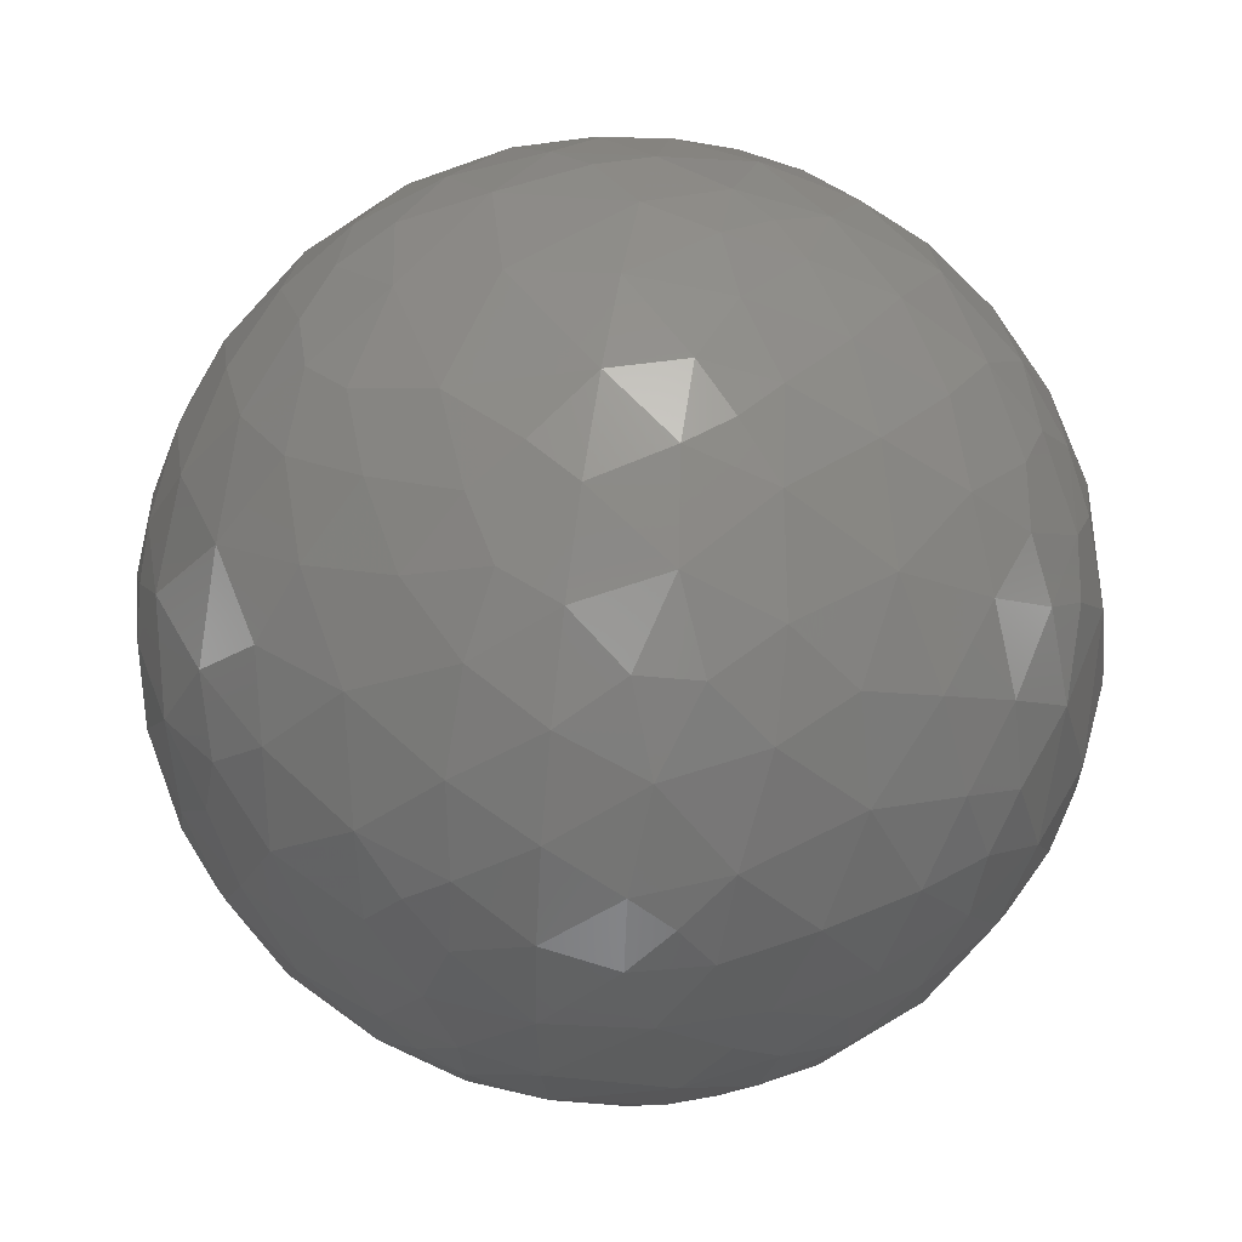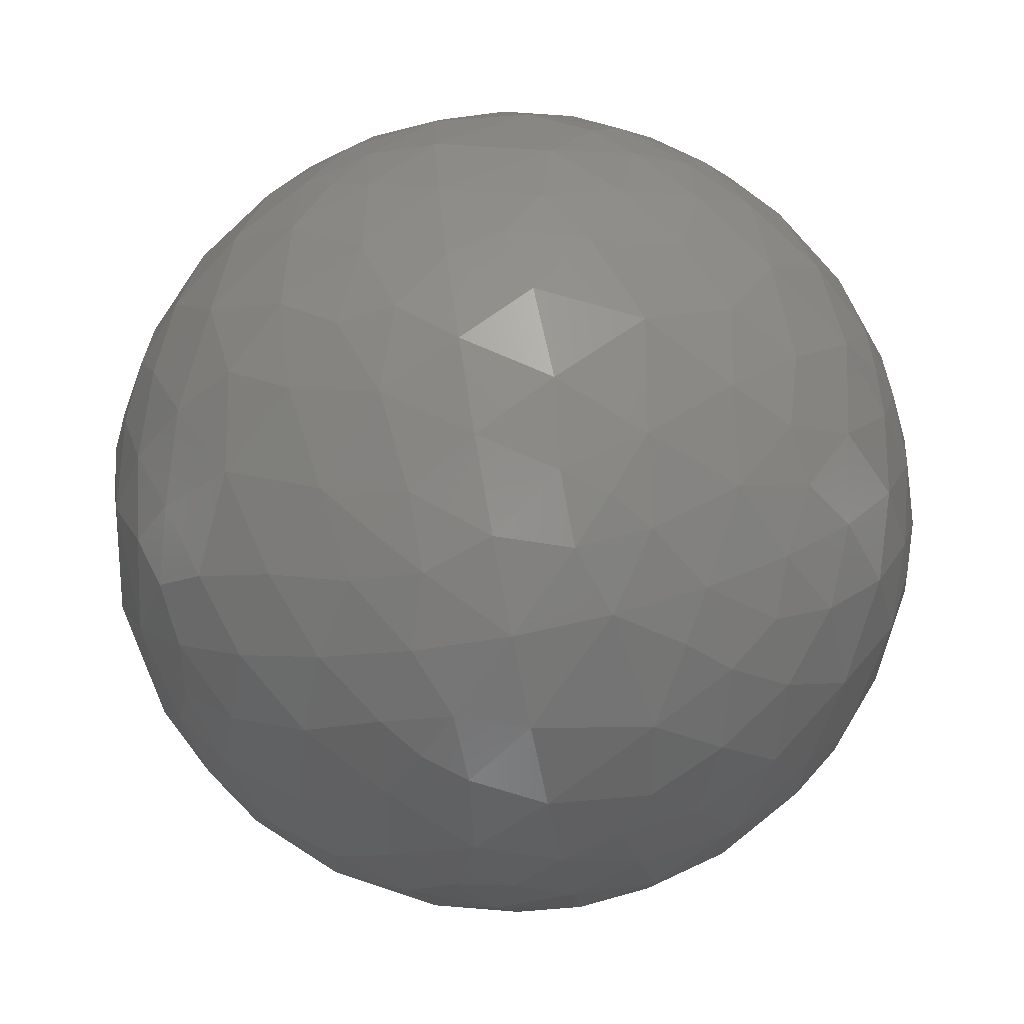
<metadata>
{"format":"stl","ext":"stl","renderer":"f3d","projection":"perspective","resolution":1024,"background":"white","views":[{"elev":50.2,"azim":99.2,"up":"+Y"},{"elev":-74.4,"azim":100.7,"up":"+Y"}]}
</metadata>
<code>
# stl→obj: 342 verts, 680 faces
v -0.2225 0.9749 0
v -0.2632 0.919 0.2935
v 0 0.9749 0.2225
v 0 1 0
v -0.7818 0.6235 0
v -0.7034 0.6885 0.1764
v -0.6235 0.7818 0
v 0 0.6235 0.7818
v 0 0.7818 0.6235
v -0.1698 0.6859 0.7076
v 0 0.901 0.4339
v -0.2222 0.8491 0.4793
v -0.8596 0.3561 0.3665
v -0.7096 0.5756 0.4064
v -0.838 0.5118 0.1895
v -0.9298 0.256 0.2645
v -0.9262 0.1619 0.3404
v -0.8161 0.19 0.5458
v -0.5739 0.8075 0.1364
v -0.3576 0.3533 0.8645
v -0.3363 0.1607 0.928
v -0.259 0.2538 0.9319
v -0.1826 0.5092 0.841
v -0.1334 0.8022 0.582
v -0.5402 0.1887 0.8201
v -0.9297 0.3282 0.1671
v -0.1626 0.3266 0.9311
v -0.5093 0.6838 0.5226
v -0.3941 0.5739 0.7178
v -0.3108 0.7481 0.5863
v -0.6779 0.2657 0.6855
v -0.7204 0.3942 0.5706
v -0.5898 0.5358 0.6042
v -0.7818 0 0.6235
v -0.901 0 0.4339
v -0.4017 0.8166 0.4146
v -0.4539 0.8649 0.2142
v -0.4339 0 0.901
v -0.6235 0 0.7818
v -0.9749 0.2225 0
v -0.9721 0.1628 0.1687
v -0.4339 0.901 0
v -0.901 0.4339 0
v -0.3677 0.9228 0.1153
v 0 0.2225 0.9749
v -0.1659 0.1616 0.9728
v -0.6994 0.1292 0.7029
v 0 0.4339 0.901
v -0.2225 0 0.9749
v -0.9749 0 0.2225
v -0.5598 0.3926 0.7298
v -0.576 0.753 0.3182
v -1 0 0
v 0 0 1
v -0.2632 -0.2935 0.919
v 0 -0.2225 0.9749
v -0.7034 -0.1764 0.6885
v 0 -0.7818 0.6235
v 0 -0.6235 0.7818
v -0.1698 -0.7076 0.6859
v 0 -0.4339 0.901
v -0.2222 -0.4793 0.8491
v -0.8596 -0.3665 0.3561
v -0.7096 -0.4064 0.5756
v -0.838 -0.1895 0.5118
v -0.9298 -0.2645 0.256
v -0.9262 -0.3404 0.1619
v -0.8161 -0.5458 0.19
v -0.5739 -0.1364 0.8075
v -0.3576 -0.8645 0.3533
v -0.3363 -0.928 0.1607
v -0.259 -0.9319 0.2538
v -0.1826 -0.841 0.5092
v -0.1334 -0.582 0.8022
v -0.5402 -0.8201 0.1887
v -0.9297 -0.1671 0.3282
v -0.1626 -0.9311 0.3266
v -0.5093 -0.5226 0.6838
v -0.3941 -0.7178 0.5739
v -0.3108 -0.5863 0.7481
v -0.6779 -0.6855 0.2657
v -0.7204 -0.5706 0.3942
v -0.5898 -0.6042 0.5358
v -0.901 -0.4339 0
v -0.7818 -0.6235 0
v -0.4017 -0.4146 0.8166
v -0.4539 -0.2142 0.8649
v -0.6235 -0.7818 0
v -0.4339 -0.901 0
v -0.9721 -0.1687 0.1628
v -0.3677 -0.1153 0.9228
v 0 -0.9749 0.2225
v -0.1659 -0.9728 0.1616
v -0.6994 -0.7029 0.1292
v 0 -0.901 0.4339
v -0.2225 -0.9749 0
v -0.9749 -0.2225 0
v -0.5598 -0.7298 0.3926
v -0.576 -0.3182 0.753
v 0 -1 0
v 0.2225 0.9749 0
v 0.2651 0.9191 0.2914
v 0.1775 0.6861 0.7055
v 0.2277 0.8491 0.4767
v 0.6235 0.7818 0
v 0.7065 0.687 0.1701
v 0.7818 0.6235 0
v 0.574 0.8078 0.1341
v 0.1935 0.5127 0.8365
v 0.3689 0.3538 0.8595
v 0.4099 0.5766 0.7068
v 0.2668 0.2544 0.9296
v 0.3421 0.1615 0.9257
v 0.5483 0.1917 0.814
v 0.1401 0.8035 0.5786
v 0.8648 0.3528 0.3572
v 0.9275 0.1621 0.3367
v 0.9321 0.2534 0.259
v 0.8395 0.5111 0.1847
v 0.8209 0.1886 0.5391
v 0.1702 0.329 0.9289
v 0.9304 0.3279 0.1639
v 0.6874 0.265 0.6763
v 0.5734 0.3966 0.7169
v 0.7175 0.5745 0.3938
v 0.5791 0.7537 0.3108
v 0.5225 0.682 0.5117
v 0.6051 0.5354 0.5893
v 0.6235 0 0.7818
v 0.4339 0 0.901
v 0.901 0 0.4339
v 0.7818 0 0.6235
v 0.1705 0.163 0.9718
v 0.9749 0.2225 0
v 0.9727 0.162 0.1663
v 0.704 0.131 0.698
v 0.4078 0.8165 0.4086
v 0.4561 0.8648 0.21
v 0.901 0.4339 0
v 0.9749 0 0.2225
v 0.4339 0.901 0
v 0.2225 0 0.9749
v 0.7308 0.3928 0.5583
v 0.368 0.9228 0.1137
v 0.3209 0.7483 0.5806
v 1 0 0
v 0 0.2225 -0.9749
v -0.2225 0 -0.9749
v -0.2919 0.2659 -0.9187
v 0 0 -1
v -0.7818 0 -0.6235
v -0.7056 0.1771 -0.6862
v -0.6235 0 -0.7818
v -0.4339 0 -0.901
v -0.4774 0.228 -0.8486
v 0 0.7818 -0.6235
v 0 0.6235 -0.7818
v -0.1699 0.7068 -0.6867
v -0.1338 0.5745 -0.8075
v -0.8599 0.3664 -0.3553
v -0.711 0.4066 -0.5737
v -0.8386 0.1898 -0.5106
v -0.9299 0.2645 -0.2555
v -0.9256 0.3411 -0.164
v -0.8163 0.5454 -0.1902
v -0.5783 0.1406 -0.8036
v -0.3578 0.8644 -0.3531
v -0.3372 0.9273 -0.1626
v -0.2593 0.9319 -0.2537
v -0.1829 0.8411 -0.509
v -0.5402 0.82 -0.1891
v -0.9288 0.1686 -0.3299
v -0.164 0.9303 -0.3282
v -0.6781 0.685 -0.2663
v -0.7208 0.5702 -0.394
v -0.5115 0.522 -0.6826
v -0.3945 0.7175 -0.574
v -0.3102 0.5795 -0.7536
v -0.5905 0.6039 -0.5353
v -0.9749 0 -0.2225
v -0.9718 0.1694 -0.164
v -0.901 0 -0.4339
v 0 0.9749 -0.2225
v -0.1667 0.9725 -0.1626
v -0.6995 0.7027 -0.1296
v -0.4067 0.4074 -0.8177
v -0.2099 0.4571 -0.8643
v 0 0.901 -0.4339
v 0 0.4339 -0.901
v -0.559 0.728 -0.397
v -0.1136 0.3672 -0.9232
v -0.578 0.322 -0.7499
v 0.2225 0 -0.9749
v 0.2914 0.2652 -0.9191
v 0.6235 0 -0.7818
v 0.7056 0.1776 -0.686
v 0.7818 0 -0.6235
v 0.4339 0 -0.901
v 0.4767 0.2278 -0.849
v 0.1701 0.7068 -0.6867
v 0.134 0.5742 -0.8077
v 0.8366 0.1935 -0.5125
v 0.7071 0.41 -0.5761
v 0.8597 0.3687 -0.3536
v 0.9258 0.3419 -0.1614
v 0.9296 0.2667 -0.2543
v 0.8145 0.5477 -0.1915
v 0.5787 0.1402 -0.8034
v 0.3577 0.8644 -0.3534
v 0.2592 0.9317 -0.2546
v 0.3372 0.9273 -0.1628
v 0.1846 0.8396 -0.5108
v 0.5403 0.8195 -0.1908
v 0.9289 0.1702 -0.3289
v 0.1633 0.9308 -0.3272
v 0.7176 0.5729 -0.396
v 0.6773 0.6864 -0.2647
v 0.5114 0.5224 -0.6824
v 0.3108 0.5795 -0.7534
v 0.3945 0.7178 -0.5736
v 0.5905 0.6051 -0.534
v 0.9718 0.1705 -0.1629
v 0.9749 0 -0.2225
v 0.901 0 -0.4339
v 0.1662 0.9726 -0.1622
v 0.6988 0.7032 -0.1308
v 0.21 0.4563 -0.8647
v 0.4087 0.4079 -0.8164
v 0.5592 0.7301 -0.3927
v 0.1137 0.3681 -0.9228
v 0.5806 0.321 -0.7482
v -0.292 -0.9187 -0.266
v 0 -0.9749 -0.2225
v -0.7056 -0.6861 -0.1771
v -0.4776 -0.8485 -0.2281
v 0 -0.6235 -0.7818
v 0 -0.7818 -0.6235
v -0.1699 -0.6864 -0.7071
v -0.1323 -0.8063 -0.5765
v -0.8599 -0.3553 -0.3664
v -0.711 -0.5736 -0.4067
v -0.8386 -0.5106 -0.1898
v -0.9299 -0.2555 -0.2645
v -0.9256 -0.164 -0.3411
v -0.8163 -0.1902 -0.5454
v -0.5783 -0.8036 -0.1407
v -0.3579 -0.353 -0.8645
v -0.3372 -0.1626 -0.9273
v -0.2593 -0.2536 -0.9319
v -0.1829 -0.5089 -0.8412
v -0.5402 -0.1891 -0.82
v -0.9288 -0.3299 -0.1686
v -0.164 -0.3281 -0.9303
v -0.6781 -0.2663 -0.6851
v -0.7208 -0.3939 -0.5703
v -0.5117 -0.6823 -0.5221
v -0.3946 -0.5738 -0.7177
v -0.3105 -0.7532 -0.58
v -0.5906 -0.5351 -0.604
v -0.9718 -0.164 -0.1694
v 0 -0.2225 -0.9749
v -0.1667 -0.1626 -0.9725
v -0.6996 -0.1295 -0.7027
v -0.4069 -0.8174 -0.4077
v -0.2101 -0.864 -0.4575
v 0 -0.4339 -0.901
v 0 -0.901 -0.4339
v -0.559 -0.3968 -0.728
v -0.1137 -0.9231 -0.3674
v -0.5781 -0.7497 -0.3221
v 0.2649 -0.2913 0.9192
v 0.1768 -0.7048 0.687
v 0.2273 -0.4765 0.8493
v 0.7056 -0.1699 0.688
v 0.5748 -0.1322 0.8075
v 0.3664 -0.8595 0.3563
v 0.4062 -0.7099 0.5754
v 0.1895 -0.8381 0.5116
v 0.2645 -0.9298 0.2561
v 0.3404 -0.9262 0.162
v 0.5457 -0.8161 0.1902
v 0.1382 -0.5798 0.803
v 0.8642 -0.3577 0.3539
v 0.9279 -0.3363 0.1608
v 0.9319 -0.2591 0.254
v 0.8405 -0.1827 0.51
v 0.82 -0.5402 0.189
v 0.1671 -0.9297 0.3282
v 0.931 -0.1627 0.3268
v 0.6853 -0.6779 0.2661
v 0.5702 -0.7204 0.3948
v 0.7163 -0.3938 0.576
v 0.5803 -0.3092 0.7534
v 0.5216 -0.512 0.6825
v 0.6033 -0.5894 0.5373
v 0.4339 -0.901 0
v 0.6235 -0.7818 0
v 0.7818 -0.6235 0
v 0.901 -0.4339 0
v 0.1687 -0.9721 0.1628
v 0.9728 -0.1659 0.1617
v 0.7029 -0.6995 0.1294
v 0.4075 -0.4085 0.8167
v 0.4554 -0.2097 0.8652
v 0.9749 -0.2225 0
v 0.2225 -0.9749 0
v 0.7293 -0.5597 0.3935
v 0.3678 -0.1137 0.9229
v 0.3195 -0.5813 0.7484
v 0.9192 -0.2913 -0.2651
v 0.6867 -0.7051 -0.177
v 0.8491 -0.4766 -0.2276
v 0.6873 -0.1699 -0.7062
v 0.8071 -0.1322 -0.5754
v 0.3557 -0.8597 -0.3666
v 0.5743 -0.7105 -0.4067
v 0.5112 -0.8383 -0.1897
v 0.2559 -0.9298 -0.2646
v 0.1618 -0.9262 -0.3404
v 0.1899 -0.8161 -0.5459
v 0.8028 -0.5799 -0.1384
v 0.3532 -0.3576 -0.8645
v 0.1606 -0.3363 -0.928
v 0.2538 -0.259 -0.9319
v 0.5095 -0.1827 -0.8409
v 0.1886 -0.5402 -0.8202
v 0.328 -0.9298 -0.1671
v 0.3266 -0.1626 -0.9311
v 0.2655 -0.6779 -0.6855
v 0.3938 -0.7206 -0.5707
v 0.6835 -0.5108 -0.5214
v 0.5746 -0.3942 -0.7172
v 0.7525 -0.3097 -0.5813
v 0.5355 -0.5901 -0.6041
v 0.1628 -0.9721 -0.1687
v 0.1616 -0.1659 -0.9728
v 0.1291 -0.6994 -0.7029
v 0.8166 -0.4084 -0.4079
v 0.865 -0.2098 -0.4559
v 0.3925 -0.5598 -0.7297
v 0.9229 -0.1137 -0.368
v 0.7482 -0.5813 -0.3199
f 1 2 3
f 1 3 4
f 5 6 7
f 8 9 10
f 11 3 2
f 11 2 12
f 13 14 15
f 13 16 17
f 13 17 18
f 6 15 14
f 5 15 6
f 7 6 19
f 20 21 22
f 8 10 23
f 9 24 10
f 20 25 21
f 13 26 16
f 20 22 27
f 28 29 30
f 20 27 23
f 13 15 26
f 31 32 18
f 13 18 32
f 10 30 29
f 28 33 29
f 34 18 35
f 2 36 12
f 2 37 36
f 38 25 39
f 40 41 26
f 42 19 37
f 43 15 5
f 16 26 41
f 28 14 33
f 20 23 29
f 42 37 44
f 45 27 46
f 31 18 47
f 8 23 48
f 34 47 18
f 31 47 25
f 22 46 27
f 49 46 21
f 10 29 23
f 39 25 47
f 50 17 41
f 22 21 46
f 43 40 26
f 31 25 51
f 20 51 25
f 16 41 17
f 45 48 27
f 7 19 42
f 49 21 38
f 35 17 50
f 28 52 14
f 2 44 37
f 9 11 24
f 43 26 15
f 29 33 51
f 20 29 51
f 6 14 52
f 11 12 24
f 38 21 25
f 1 44 2
f 35 18 17
f 53 50 41
f 49 54 46
f 53 41 40
f 45 46 54
f 13 32 14
f 33 14 32
f 31 51 32
f 48 23 27
f 33 32 51
f 39 47 34
f 1 42 44
f 10 24 30
f 6 52 19
f 12 36 30
f 28 30 36
f 37 19 52
f 28 36 52
f 12 30 24
f 37 52 36
f 49 55 56
f 49 56 54
f 39 34 57
f 58 59 60
f 61 56 55
f 61 55 62
f 63 64 65
f 63 66 67
f 63 67 68
f 57 65 64
f 34 65 57
f 39 57 69
f 70 71 72
f 58 60 73
f 59 74 60
f 70 75 71
f 63 76 66
f 70 72 77
f 78 79 80
f 70 77 73
f 63 65 76
f 81 82 68
f 63 68 82
f 60 80 79
f 78 83 79
f 84 85 68
f 55 86 62
f 55 87 86
f 88 89 75
f 50 90 76
f 38 69 87
f 34 35 65
f 66 76 90
f 78 64 83
f 70 73 79
f 38 87 91
f 92 77 93
f 81 68 94
f 95 58 73
f 85 94 68
f 81 94 75
f 72 93 77
f 96 93 71
f 60 79 73
f 88 75 94
f 97 67 90
f 72 71 93
f 35 50 76
f 81 75 98
f 70 98 75
f 66 90 67
f 92 95 77
f 38 39 69
f 89 96 71
f 97 84 67
f 78 99 64
f 55 91 87
f 59 61 74
f 35 76 65
f 79 83 98
f 70 79 98
f 57 64 99
f 61 62 74
f 89 71 75
f 49 91 55
f 84 68 67
f 53 97 90
f 100 93 96
f 53 90 50
f 100 92 93
f 63 82 64
f 83 64 82
f 81 98 82
f 95 73 77
f 83 82 98
f 85 88 94
f 49 38 91
f 60 74 80
f 57 99 69
f 62 86 80
f 78 80 86
f 87 69 99
f 78 86 99
f 62 80 74
f 87 99 86
f 101 3 102
f 3 101 4
f 8 103 9
f 11 104 102
f 105 106 107
f 105 108 106
f 109 110 111
f 110 112 113
f 114 110 113
f 9 103 115
f 109 111 103
f 8 109 103
f 11 102 3
f 116 117 118
f 107 106 119
f 116 120 117
f 110 121 112
f 116 118 122
f 119 116 122
f 109 121 110
f 114 123 124
f 125 126 127
f 114 124 110
f 128 125 127
f 129 114 130
f 11 115 104
f 131 120 132
f 45 133 121
f 8 48 109
f 121 133 112
f 128 127 111
f 119 125 116
f 134 122 135
f 114 136 123
f 106 126 125
f 102 137 138
f 107 119 139
f 129 136 114
f 102 104 137
f 123 136 120
f 122 118 135
f 140 135 117
f 119 106 125
f 132 120 136
f 141 138 108
f 142 113 133
f 117 135 118
f 45 121 48
f 141 108 105
f 123 120 143
f 116 143 120
f 133 113 112
f 134 139 122
f 9 115 11
f 101 102 144
f 102 138 144
f 140 117 131
f 130 113 142
f 141 144 138
f 48 121 109
f 125 128 143
f 116 125 143
f 111 127 145
f 131 117 120
f 130 114 113
f 54 142 133
f 146 135 140
f 45 54 133
f 146 134 135
f 111 145 103
f 111 110 124
f 111 124 128
f 124 123 143
f 139 119 122
f 124 143 128
f 132 136 129
f 101 144 141
f 127 137 145
f 115 103 145
f 126 137 127
f 108 126 106
f 115 145 104
f 104 145 137
f 108 138 126
f 126 138 137
f 147 148 149
f 148 147 150
f 151 152 153
f 154 155 149
f 156 157 158
f 157 159 158
f 160 161 162
f 160 163 164
f 160 164 165
f 153 152 166
f 152 162 161
f 151 162 152
f 154 149 148
f 167 168 169
f 156 158 170
f 167 171 168
f 160 172 163
f 167 169 173
f 167 173 170
f 160 162 172
f 174 175 165
f 176 177 178
f 160 165 175
f 176 179 177
f 43 5 165
f 154 166 155
f 7 42 171
f 180 181 172
f 182 162 151
f 172 181 163
f 176 161 179
f 167 170 177
f 183 173 184
f 174 165 185
f 158 178 177
f 149 186 187
f 188 156 170
f 5 185 165
f 149 155 186
f 174 185 171
f 173 169 184
f 1 184 168
f 158 177 170
f 7 171 185
f 189 187 159
f 40 164 181
f 168 184 169
f 180 172 182
f 157 189 159
f 174 171 190
f 167 190 171
f 181 164 163
f 183 188 173
f 153 166 154
f 147 149 191
f 149 187 191
f 1 168 42
f 43 164 40
f 189 191 187
f 182 172 162
f 177 179 190
f 167 177 190
f 176 192 161
f 42 168 171
f 43 165 164
f 53 40 181
f 4 184 1
f 53 181 180
f 4 183 184
f 152 161 192
f 160 175 161
f 179 161 175
f 174 190 175
f 188 170 173
f 179 175 190
f 5 7 185
f 189 147 191
f 192 176 186
f 166 152 192
f 178 186 176
f 159 178 158
f 166 192 155
f 192 186 155
f 159 187 178
f 178 187 186
f 193 147 194
f 147 193 150
f 195 196 197
f 198 194 199
f 156 200 157
f 157 200 201
f 202 203 204
f 204 205 206
f 207 205 204
f 195 208 196
f 202 196 203
f 197 196 202
f 193 194 198
f 209 210 211
f 156 212 200
f 213 209 211
f 204 206 214
f 209 215 210
f 212 215 209
f 202 204 214
f 207 216 217
f 218 219 220
f 207 204 216
f 218 220 221
f 107 139 207
f 198 199 208
f 141 105 213
f 214 222 223
f 197 202 224
f 214 206 222
f 218 221 203
f 212 209 220
f 183 225 215
f 207 217 226
f 200 220 219
f 194 227 228
f 188 212 156
f 207 226 107
f 194 228 199
f 213 226 217
f 210 215 225
f 211 225 101
f 212 220 200
f 213 105 226
f 189 201 227
f 134 222 205
f 211 210 225
f 224 214 223
f 157 201 189
f 213 217 229
f 213 229 209
f 222 206 205
f 183 215 188
f 198 208 195
f 147 230 194
f 194 230 227
f 101 141 211
f 134 205 139
f 189 227 230
f 202 214 224
f 220 229 221
f 209 229 220
f 203 231 218
f 213 211 141
f 207 139 205
f 146 222 134
f 4 101 225
f 146 223 222
f 4 225 183
f 203 196 231
f 203 216 204
f 203 221 216
f 216 229 217
f 212 188 215
f 216 221 229
f 105 107 226
f 189 230 147
f 218 231 228
f 208 231 196
f 219 218 228
f 201 200 219
f 208 199 231
f 199 228 231
f 201 219 227
f 219 228 227
f 96 232 233
f 96 233 100
f 85 234 88
f 89 235 232
f 236 237 238
f 237 239 238
f 240 241 242
f 240 243 244
f 240 244 245
f 88 234 246
f 234 242 241
f 85 242 234
f 89 232 96
f 247 248 249
f 236 238 250
f 247 251 248
f 240 252 243
f 247 249 253
f 247 253 250
f 240 242 252
f 254 255 245
f 256 257 258
f 240 245 255
f 256 259 257
f 182 151 245
f 89 246 235
f 153 154 251
f 97 260 252
f 84 242 85
f 252 260 243
f 256 241 259
f 247 250 257
f 261 253 262
f 254 245 263
f 238 258 257
f 232 264 265
f 266 236 250
f 151 263 245
f 232 235 264
f 254 263 251
f 253 249 262
f 148 262 248
f 238 257 250
f 153 251 263
f 267 265 239
f 180 244 260
f 248 262 249
f 97 252 84
f 237 267 239
f 254 251 268
f 247 268 251
f 260 244 243
f 261 266 253
f 88 246 89
f 233 232 269
f 232 265 269
f 154 148 248
f 180 182 244
f 267 269 265
f 84 252 242
f 257 259 268
f 247 257 268
f 256 270 241
f 154 248 251
f 182 245 244
f 53 180 260
f 150 262 148
f 53 260 97
f 150 261 262
f 234 241 270
f 240 255 241
f 259 241 255
f 254 268 255
f 266 250 253
f 259 255 268
f 151 153 263
f 267 233 269
f 270 256 264
f 246 234 270
f 258 264 256
f 238 239 258
f 246 270 235
f 270 264 235
f 265 258 239
f 258 265 264
f 142 56 271
f 56 142 54
f 58 272 59
f 61 273 271
f 132 129 274
f 129 275 274
f 276 277 278
f 276 279 280
f 276 280 281
f 59 272 282
f 272 278 277
f 58 278 272
f 61 271 56
f 283 284 285
f 132 274 286
f 283 287 284
f 276 288 279
f 283 285 289
f 283 289 286
f 276 278 288
f 290 291 281
f 292 293 294
f 276 281 291
f 295 292 294
f 296 297 281
f 61 282 273
f 298 299 287
f 92 300 288
f 95 278 58
f 279 288 300
f 295 294 277
f 283 286 292
f 140 289 301
f 290 281 302
f 274 293 292
f 271 303 304
f 131 132 286
f 297 302 281
f 271 273 303
f 290 302 287
f 285 301 289
f 305 301 284
f 274 292 286
f 298 287 302
f 130 304 275
f 306 280 300
f 285 284 301
f 92 288 95
f 129 130 275
f 290 287 307
f 283 307 287
f 279 300 280
f 140 131 289
f 59 282 61
f 142 271 308
f 271 304 308
f 299 305 284
f 306 296 280
f 130 308 304
f 95 288 278
f 292 295 307
f 283 292 307
f 277 294 309
f 299 284 287
f 296 281 280
f 100 306 300
f 146 301 305
f 100 300 92
f 146 140 301
f 272 277 309
f 276 291 277
f 295 277 291
f 290 307 291
f 131 286 289
f 295 291 307
f 297 298 302
f 130 142 308
f 294 303 309
f 272 309 282
f 293 303 294
f 274 275 293
f 273 282 309
f 273 309 303
f 304 293 275
f 304 303 293
f 305 310 223
f 305 223 146
f 297 311 298
f 299 312 310
f 195 197 313
f 197 314 313
f 315 316 317
f 315 318 319
f 315 319 320
f 298 311 321
f 311 317 316
f 297 317 311
f 299 310 305
f 322 323 324
f 195 313 325
f 322 326 323
f 315 327 318
f 322 324 328
f 322 328 325
f 315 317 327
f 329 330 320
f 331 332 333
f 315 320 330
f 331 334 332
f 237 320 267
f 299 321 312
f 266 326 236
f 306 335 327
f 296 317 297
f 318 327 335
f 331 316 334
f 322 325 332
f 193 328 336
f 329 320 337
f 313 333 332
f 310 338 339
f 198 195 325
f 237 337 320
f 310 312 338
f 329 337 326
f 324 336 328
f 261 336 323
f 313 332 325
f 236 326 337
f 224 339 314
f 233 319 335
f 324 323 336
f 306 327 296
f 197 224 314
f 329 326 340
f 322 340 326
f 318 335 319
f 193 198 328
f 298 321 299
f 223 310 341
f 310 339 341
f 261 323 266
f 267 319 233
f 224 341 339
f 296 327 317
f 332 334 340
f 322 332 340
f 331 342 316
f 266 323 326
f 267 320 319
f 100 233 335
f 150 336 261
f 100 335 306
f 150 193 336
f 311 316 342
f 315 330 316
f 334 316 330
f 329 340 330
f 198 325 328
f 334 330 340
f 236 337 237
f 224 223 341
f 331 338 342
f 311 342 321
f 331 333 338
f 313 314 333
f 312 321 342
f 312 342 338
f 339 333 314
f 339 338 333

</code>
